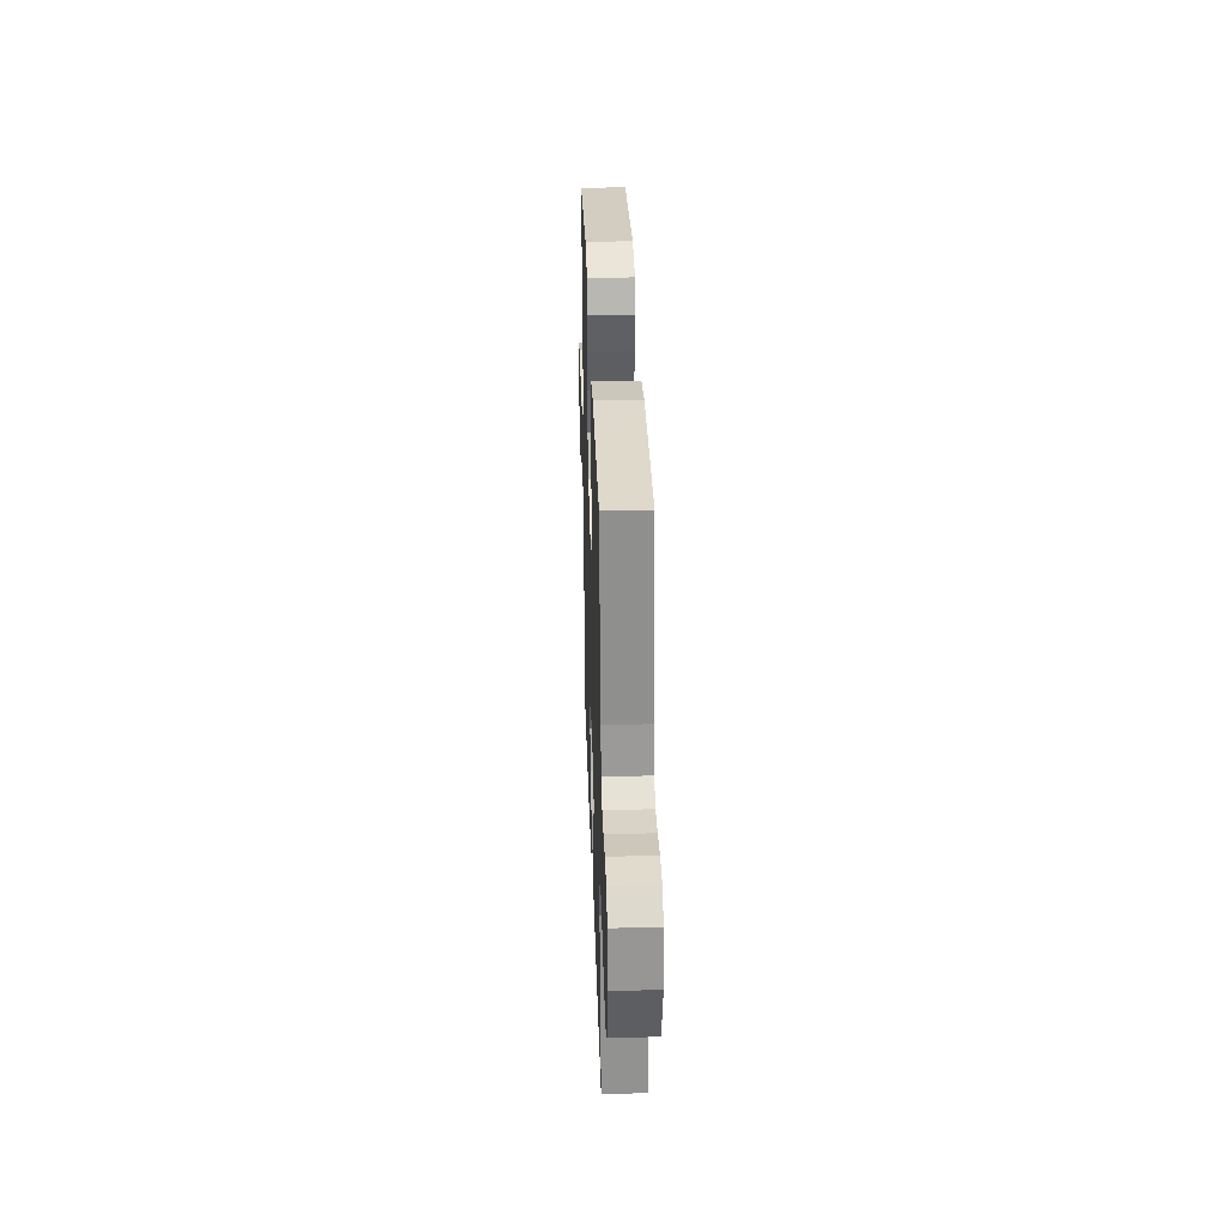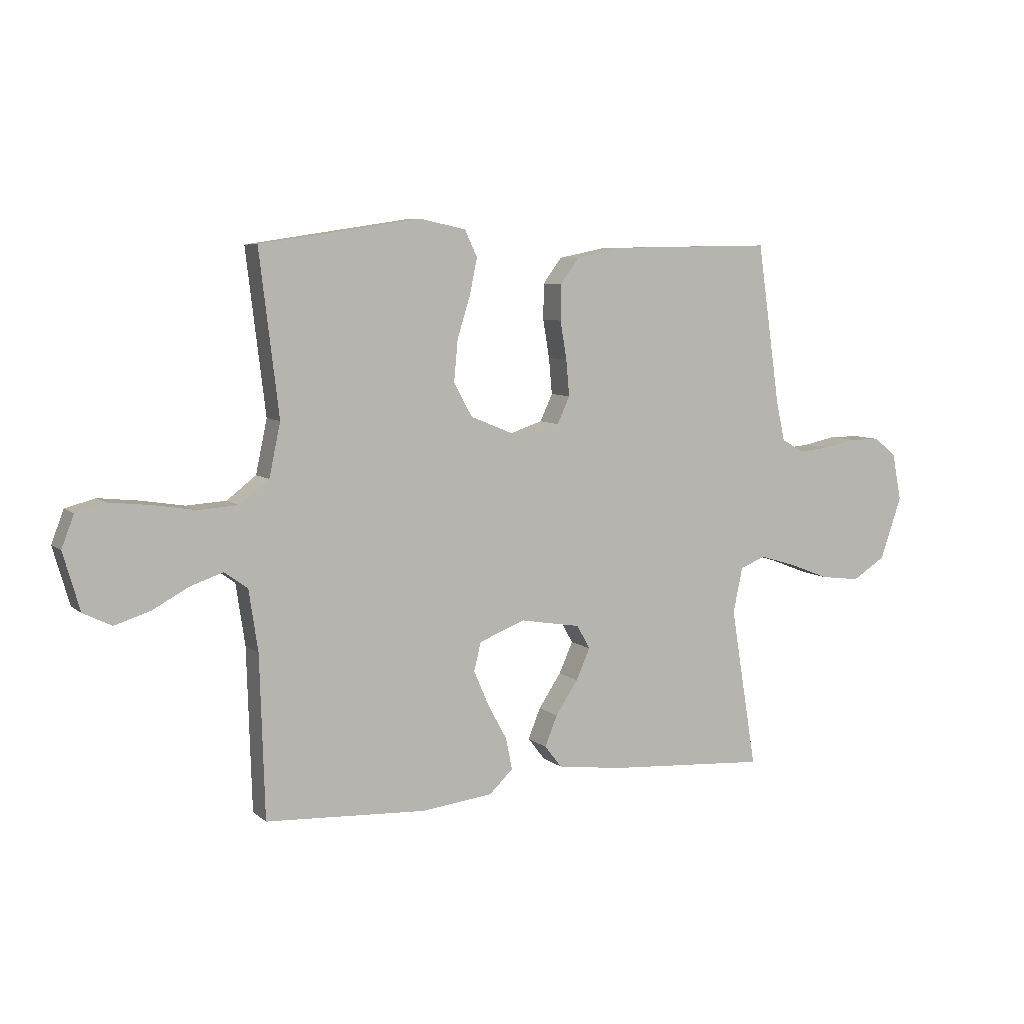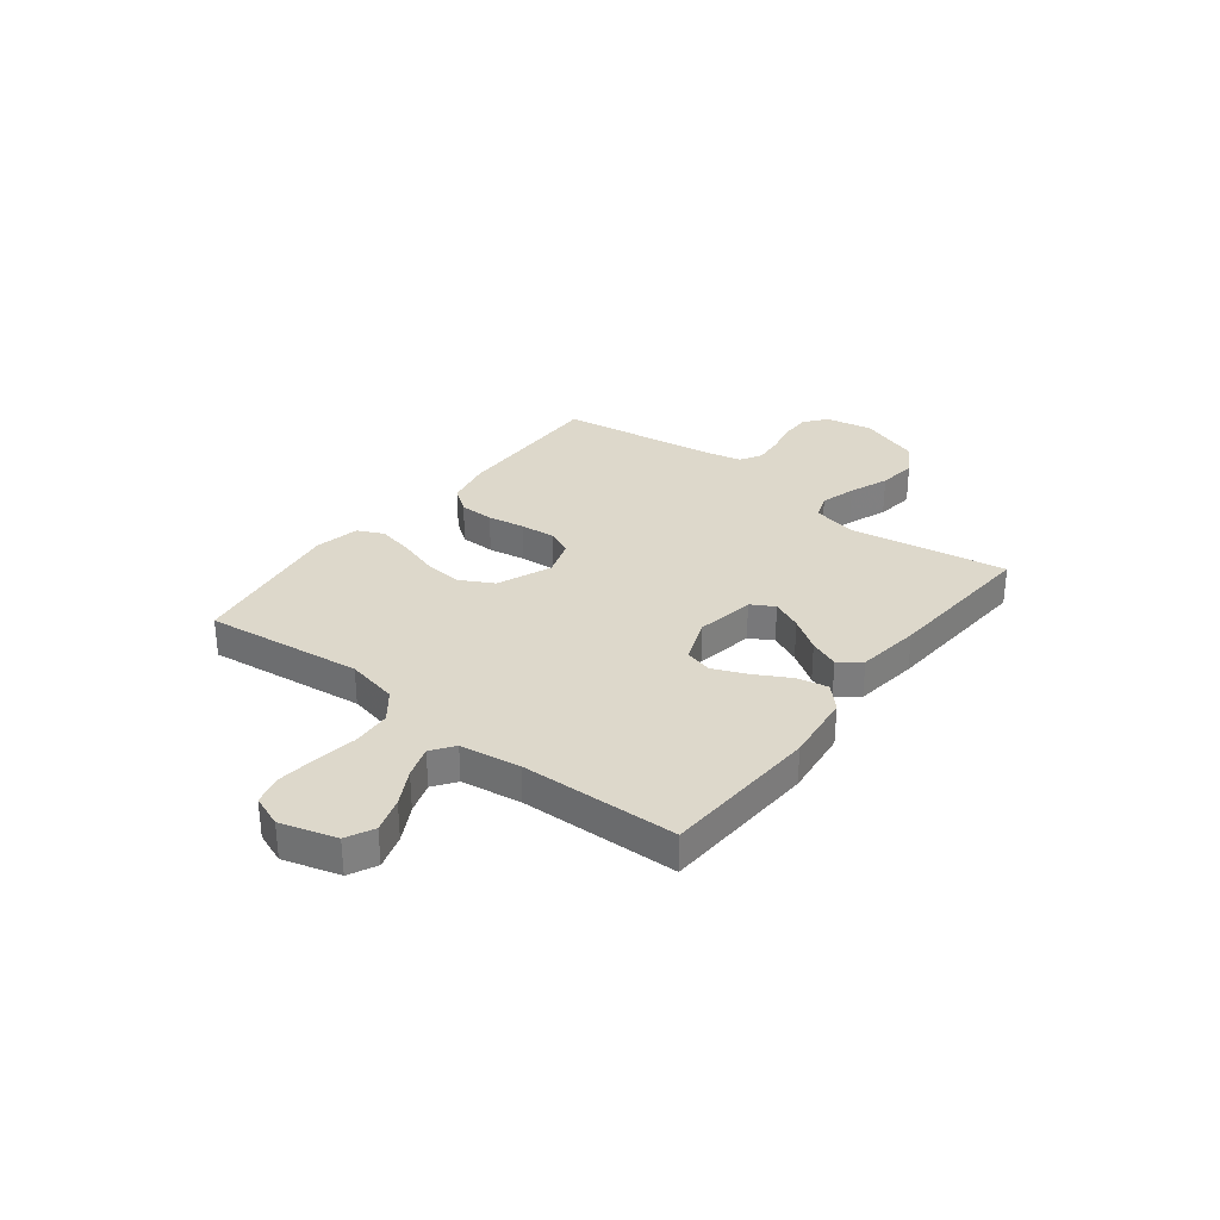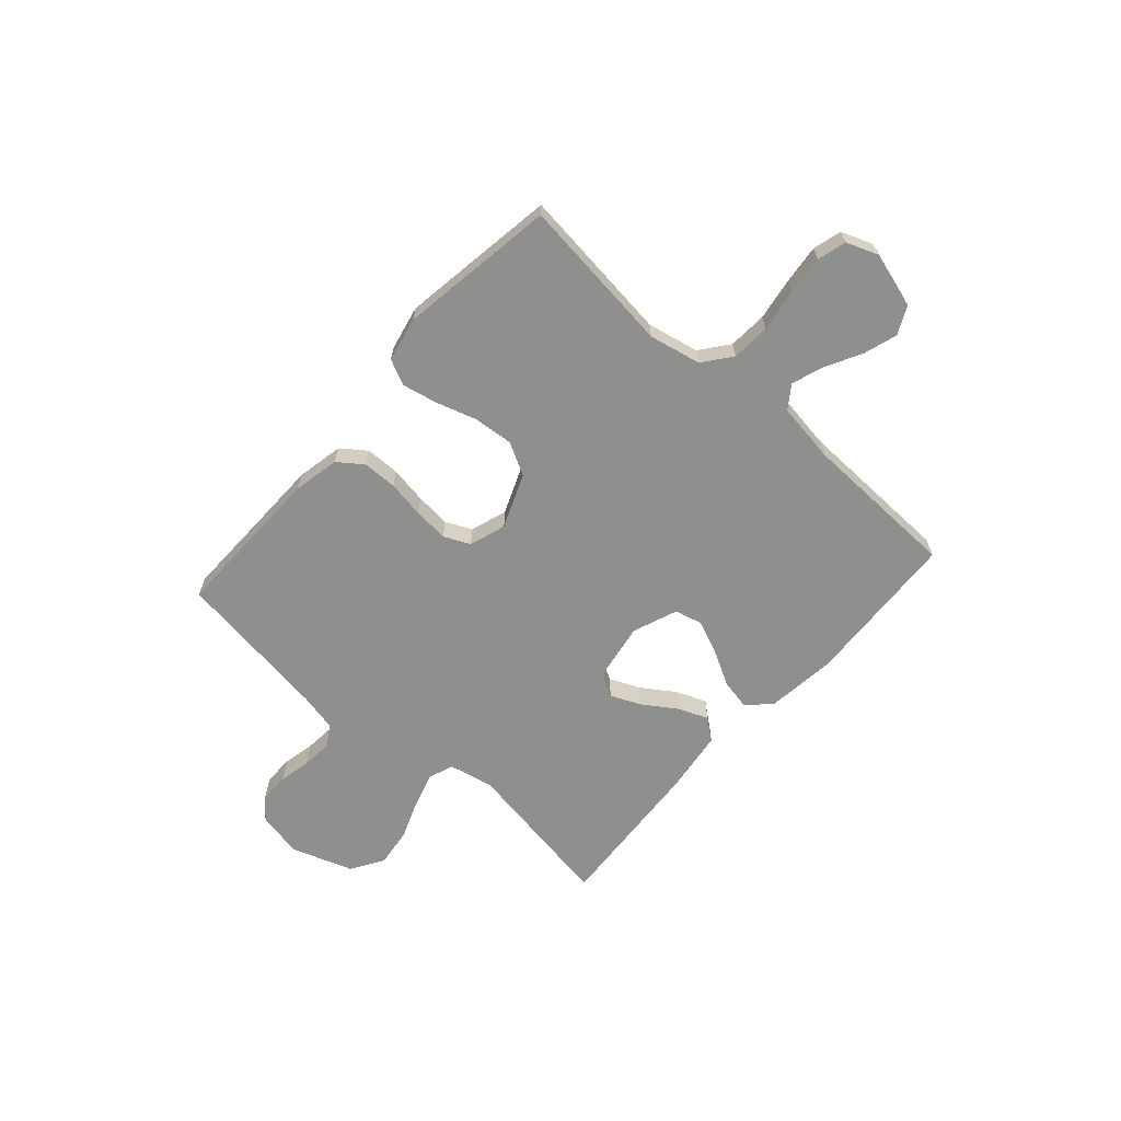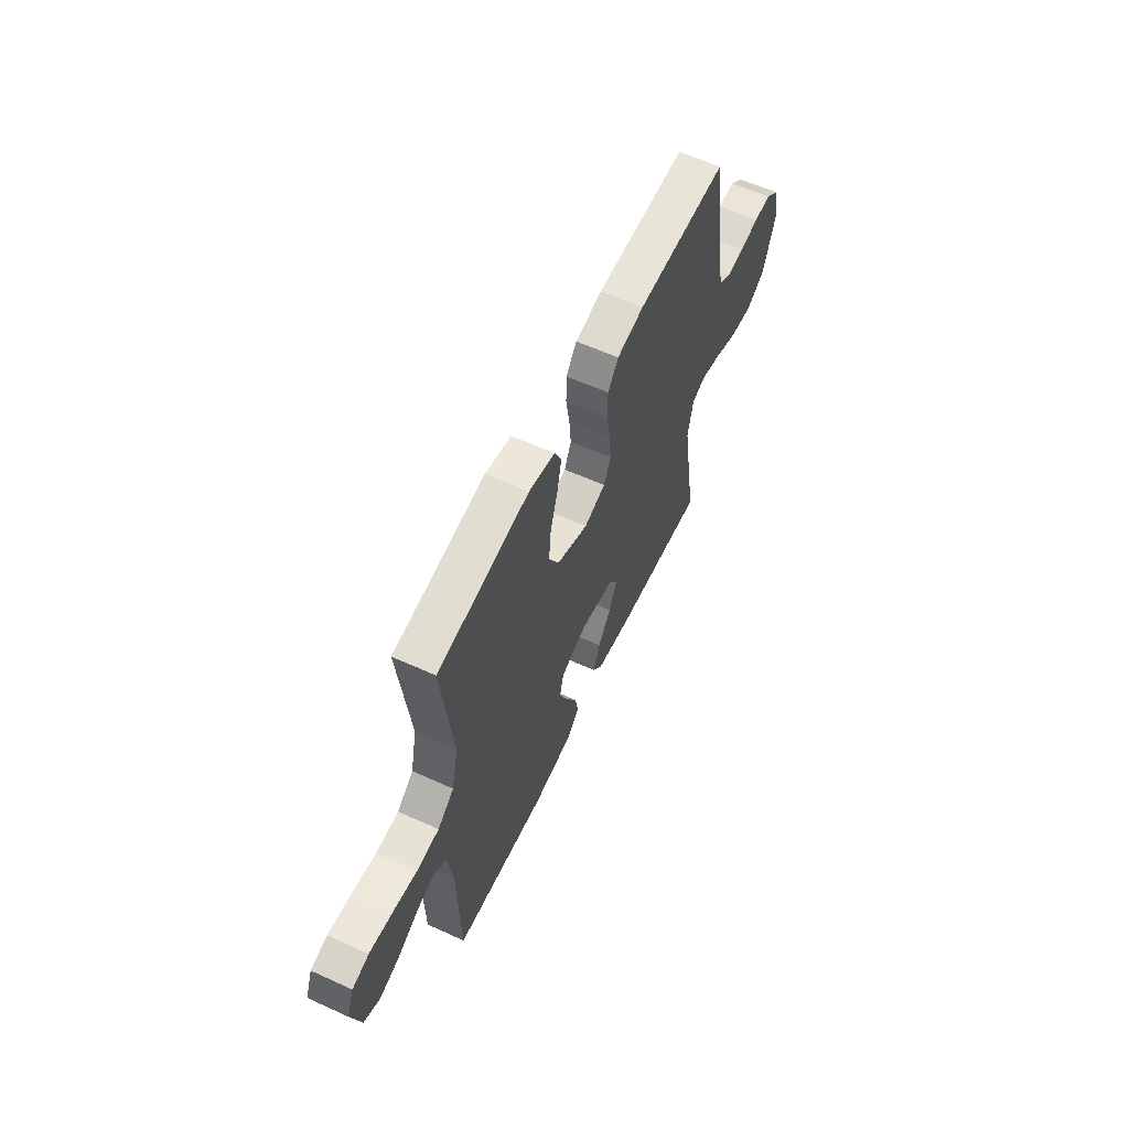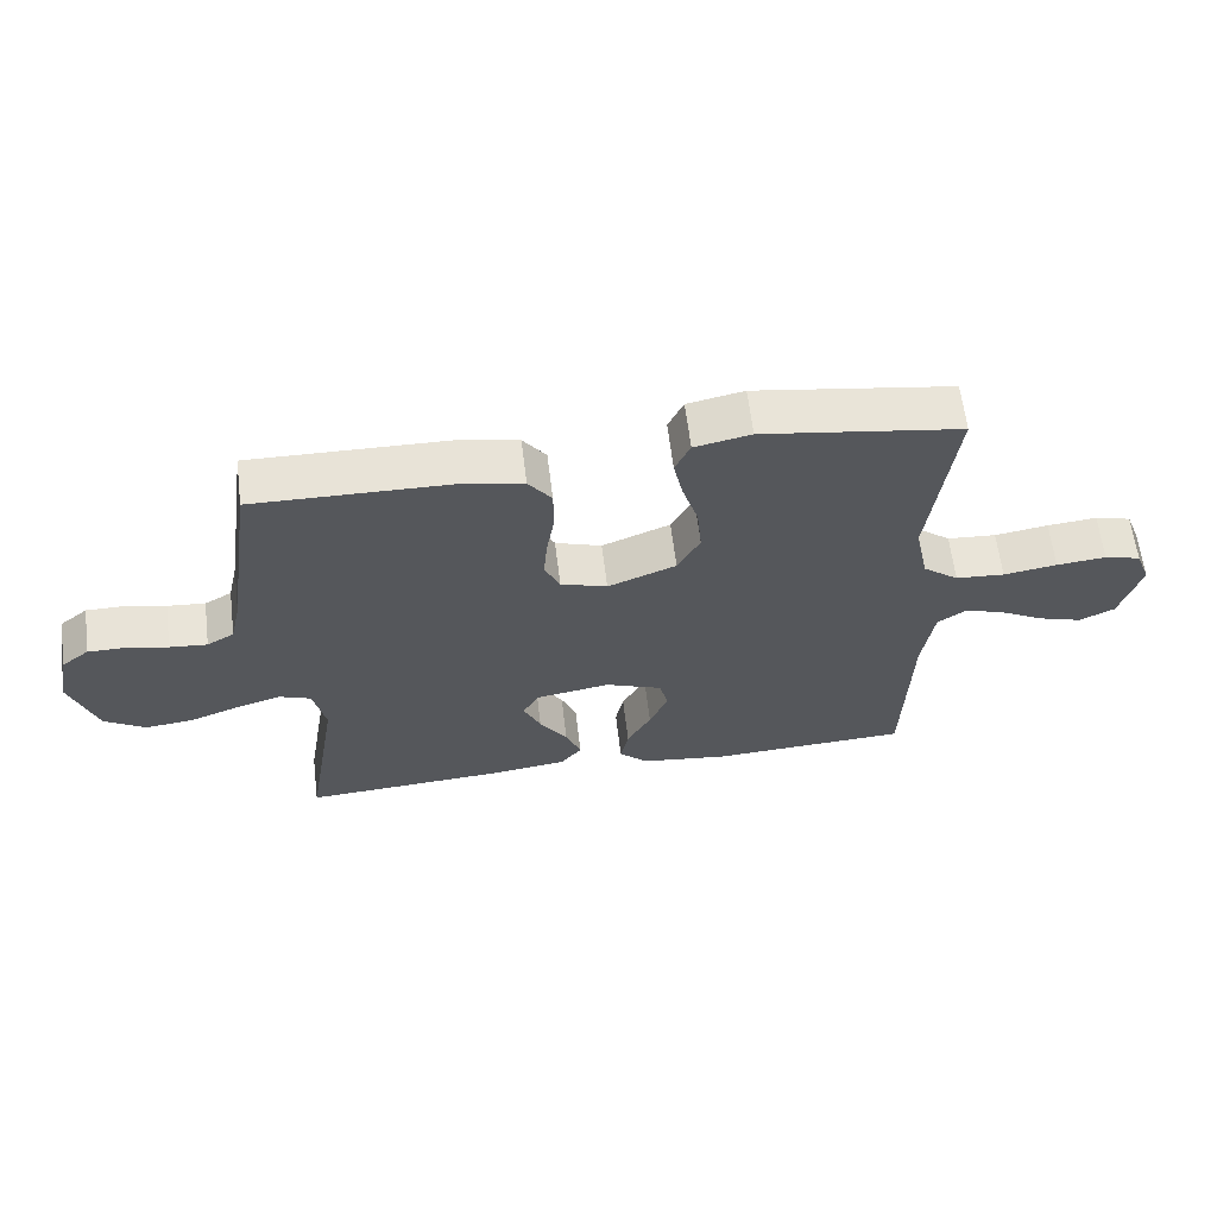
<metadata>
{"format":"obj","ext":"obj","renderer":"f3d","projection":"perspective","resolution":1024,"background":"white","views":[{"elev":33.2,"azim":-91.9,"up":"+Z"},{"elev":7.0,"azim":154.2,"up":"+Z"},{"elev":31.2,"azim":127.8,"up":"+Y"},{"elev":-65.2,"azim":48.4,"up":"+Y"},{"elev":59.6,"azim":115.0,"up":"+Z"},{"elev":62.4,"azim":-6.9,"up":"+Z"}]}
</metadata>
<code>
v 0.5 0.07 -0.5
v 0.2 0.07 -0.516
v 0.067 0.07 -0.5
v 0.023 0.07 -0.458
v 0.035 0.07 -0.399
v 0.071 0.07 -0.333
v 0.099 0.07 -0.268
v 0.086 0.07 -0.215
v 0 0.07 -0.182
v -0.112 0.07 -0.201
v -0.137 0.07 -0.245
v -0.111 0.07 -0.303
v -0.069 0.07 -0.366
v -0.046 0.07 -0.423
v -0.078 0.07 -0.464
v -0.2 0.07 -0.48
v -0.5 0.07 -0.5
v -0.451 0.07 -0.2
v -0.469 0.07 -0.115
v -0.517 0.07 -0.097
v -0.584 0.07 -0.117
v -0.659 0.07 -0.146
v -0.733 0.07 -0.155
v -0.795 0.07 -0.116
v -0.835 0.07 0
v -0.818 0.07 0.088
v -0.776 0.07 0.122
v -0.719 0.07 0.122
v -0.657 0.07 0.109
v -0.6 0.07 0.104
v -0.559 0.07 0.128
v -0.543 0.07 0.2
v -0.5 0.07 0.5
v -0.2 0.07 0.495
v -0.111 0.07 0.477
v -0.076 0.07 0.43
v -0.075 0.07 0.364
v -0.087 0.07 0.293
v -0.093 0.07 0.226
v -0.07 0.07 0.176
v 0 0.07 0.153
v 0.103 0.07 0.195
v 0.137 0.07 0.258
v 0.13 0.07 0.334
v 0.106 0.07 0.411
v 0.092 0.07 0.478
v 0.115 0.07 0.527
v 0.2 0.07 0.545
v 0.5 0.07 0.5
v 0.464 0.07 0.2
v 0.485 0.07 0.101
v 0.539 0.07 0.059
v 0.613 0.07 0.054
v 0.694 0.07 0.067
v 0.769 0.07 0.075
v 0.824 0.07 0.06
v 0.847 0.07 0
v 0.816 0.07 -0.107
v 0.763 0.07 -0.133
v 0.697 0.07 -0.112
v 0.629 0.07 -0.075
v 0.569 0.07 -0.055
v 0.526 0.07 -0.086
v 0.509 0.07 -0.2
v 0.5 0 -0.5
v 0.2 0 -0.516
v 0.067 0 -0.5
v 0.023 0 -0.458
v 0.035 0 -0.399
v 0.071 0 -0.333
v 0.099 0 -0.268
v 0.086 0 -0.215
v 0 0 -0.182
v -0.112 0 -0.201
v -0.137 0 -0.245
v -0.111 0 -0.303
v -0.069 0 -0.366
v -0.046 0 -0.423
v -0.078 0 -0.464
v -0.2 0 -0.48
v -0.5 0 -0.5
v -0.451 0 -0.2
v -0.469 0 -0.115
v -0.517 0 -0.097
v -0.584 0 -0.117
v -0.659 0 -0.146
v -0.733 0 -0.155
v -0.795 0 -0.116
v -0.835 0 0
v -0.818 0 0.088
v -0.776 0 0.122
v -0.719 0 0.122
v -0.657 0 0.109
v -0.6 0 0.104
v -0.559 0 0.128
v -0.543 0 0.2
v -0.5 0 0.5
v -0.2 0 0.495
v -0.111 0 0.477
v -0.076 0 0.43
v -0.075 0 0.364
v -0.087 0 0.293
v -0.093 0 0.226
v -0.07 0 0.176
v 0 0 0.153
v 0.103 0 0.195
v 0.137 0 0.258
v 0.13 0 0.334
v 0.106 0 0.411
v 0.092 0 0.478
v 0.115 0 0.527
v 0.2 0 0.545
v 0.5 0 0.5
v 0.464 0 0.2
v 0.485 0 0.101
v 0.539 0 0.059
v 0.613 0 0.054
v 0.694 0 0.067
v 0.769 0 0.075
v 0.824 0 0.06
v 0.847 0 0
v 0.816 0 -0.107
v 0.763 0 -0.133
v 0.697 0 -0.112
v 0.629 0 -0.075
v 0.569 0 -0.055
v 0.526 0 -0.086
v 0.509 0 -0.2
f 58 59 60 61
f 58 61 62
f 57 58 62
f 56 57 62
f 53 54 55 56
f 53 56 62
f 52 53 62 63
f 47 48 49 50
f 47 50 51
f 44 45 46 47
f 43 44 47 51
f 42 43 51 52
f 35 36 37 38
f 35 38 39
f 32 33 34 35
f 31 32 35 39
f 30 31 39 40
f 26 27 28 29
f 26 29 30
f 25 26 30
f 21 22 23 24
f 20 21 24 25
f 15 16 17 18
f 15 18 19
f 12 13 14 15
f 11 12 15 19
f 10 11 19
f 9 10 19 20
f 3 4 5 6
f 3 6 7
f 64 1 2 3
f 64 3 7
f 63 64 7 8
f 41 42 52 63
f 41 63 8 9
f 25 30 40 41
f 9 20 25 41
f 125 124 123 122
f 126 125 122
f 126 122 121
f 126 121 120
f 120 119 118 117
f 126 120 117
f 127 126 117 116
f 114 113 112 111
f 115 114 111
f 111 110 109 108
f 115 111 108 107
f 116 115 107 106
f 102 101 100 99
f 103 102 99
f 99 98 97 96
f 103 99 96 95
f 104 103 95 94
f 93 92 91 90
f 94 93 90
f 94 90 89
f 88 87 86 85
f 89 88 85 84
f 82 81 80 79
f 83 82 79
f 79 78 77 76
f 83 79 76 75
f 83 75 74
f 84 83 74 73
f 70 69 68 67
f 71 70 67
f 67 66 65 128
f 71 67 128
f 72 71 128 127
f 127 116 106 105
f 73 72 127 105
f 105 104 94 89
f 105 89 84 73
f 1 65 66 2
f 2 66 67 3
f 3 67 68 4
f 4 68 69 5
f 5 69 70 6
f 6 70 71 7
f 7 71 72 8
f 8 72 73 9
f 9 73 74 10
f 10 74 75 11
f 11 75 76 12
f 12 76 77 13
f 13 77 78 14
f 14 78 79 15
f 15 79 80 16
f 16 80 81 17
f 17 81 82 18
f 18 82 83 19
f 19 83 84 20
f 20 84 85 21
f 21 85 86 22
f 22 86 87 23
f 23 87 88 24
f 24 88 89 25
f 25 89 90 26
f 26 90 91 27
f 27 91 92 28
f 28 92 93 29
f 29 93 94 30
f 30 94 95 31
f 31 95 96 32
f 32 96 97 33
f 33 97 98 34
f 34 98 99 35
f 35 99 100 36
f 36 100 101 37
f 37 101 102 38
f 38 102 103 39
f 39 103 104 40
f 40 104 105 41
f 41 105 106 42
f 42 106 107 43
f 43 107 108 44
f 44 108 109 45
f 45 109 110 46
f 46 110 111 47
f 47 111 112 48
f 48 112 113 49
f 49 113 114 50
f 50 114 115 51
f 51 115 116 52
f 52 116 117 53
f 53 117 118 54
f 54 118 119 55
f 55 119 120 56
f 56 120 121 57
f 57 121 122 58
f 58 122 123 59
f 59 123 124 60
f 60 124 125 61
f 61 125 126 62
f 62 126 127 63
f 63 127 128 64
f 64 128 65 1

</code>
